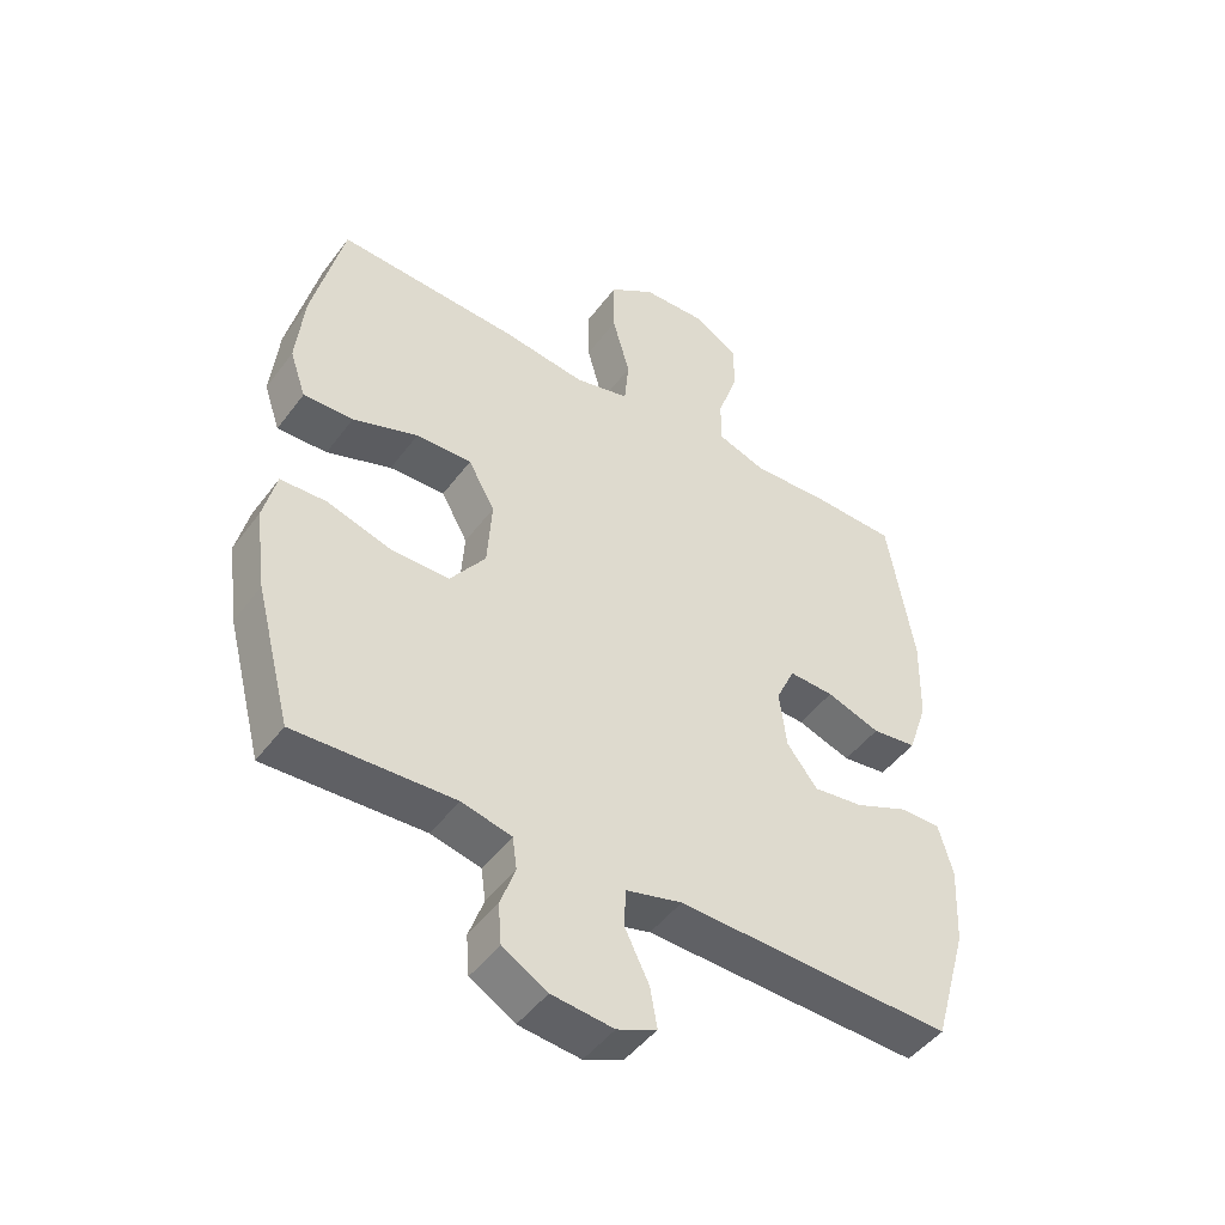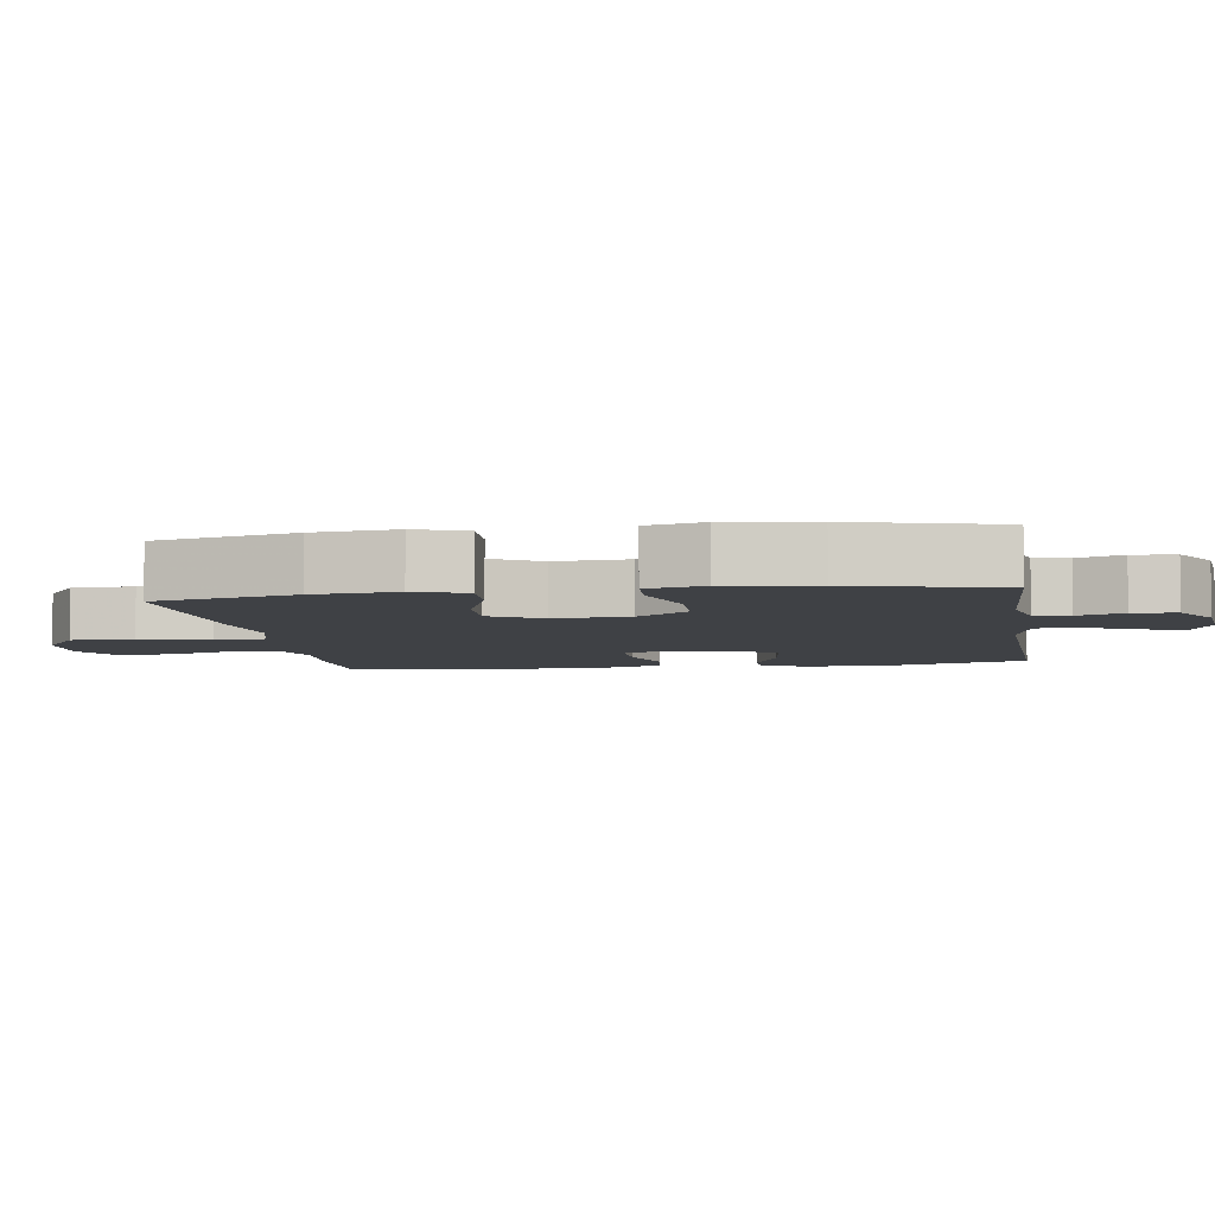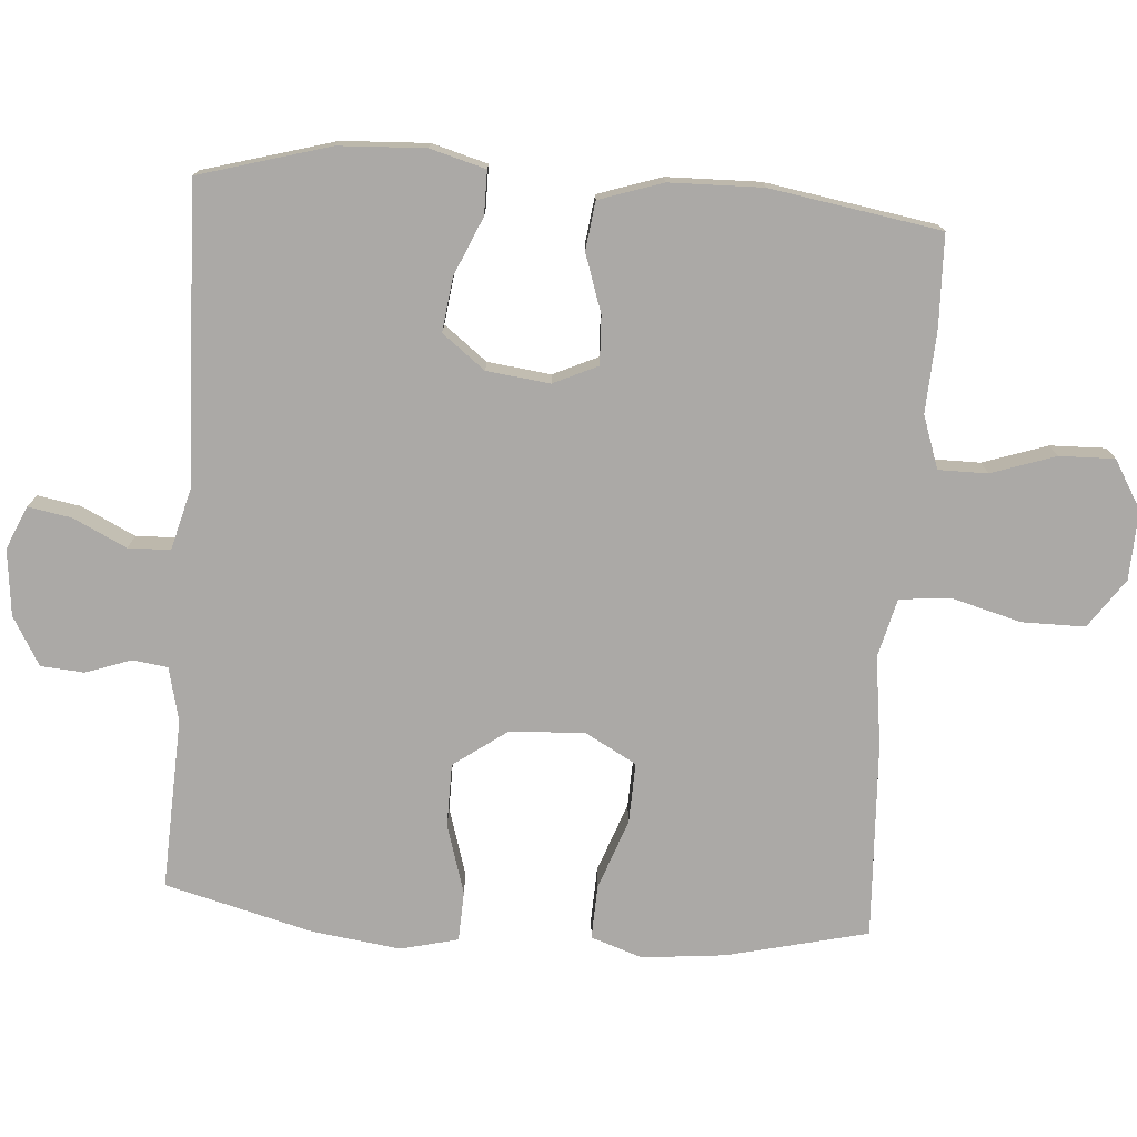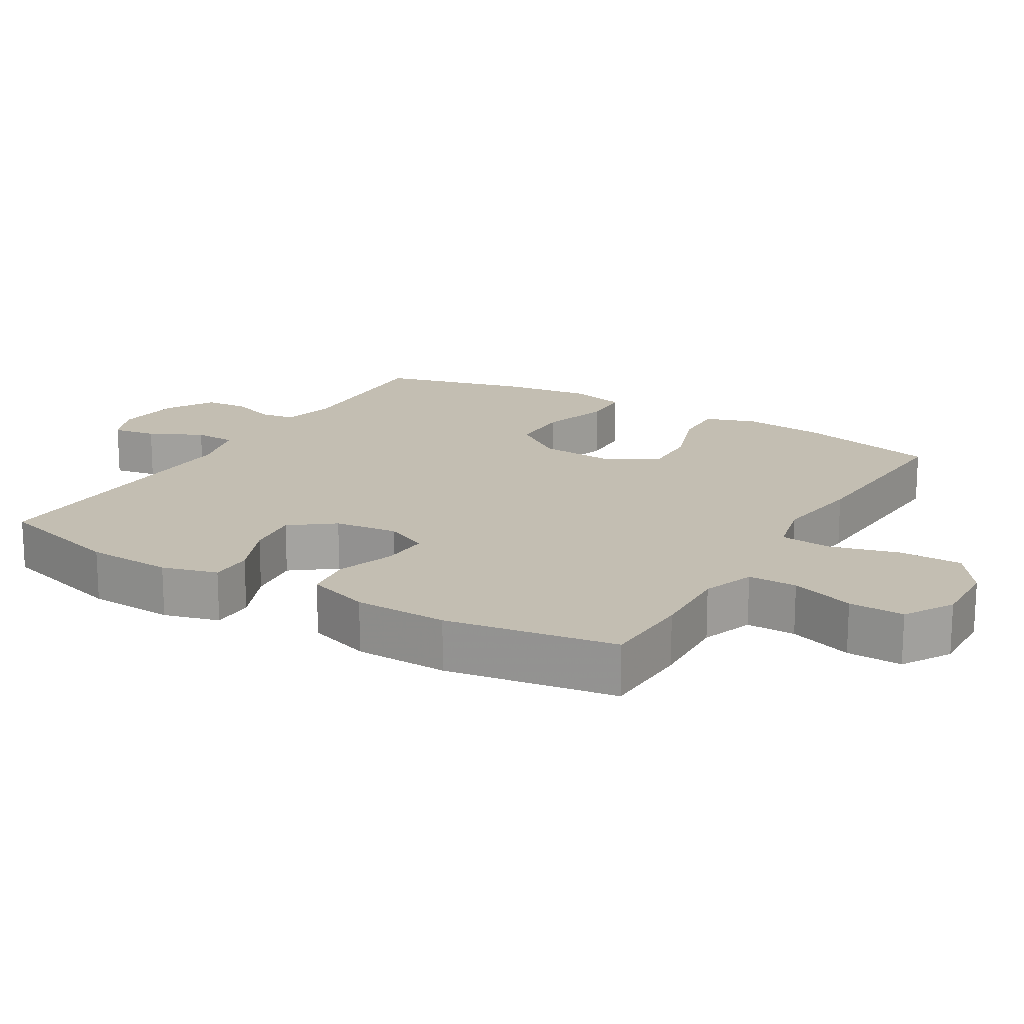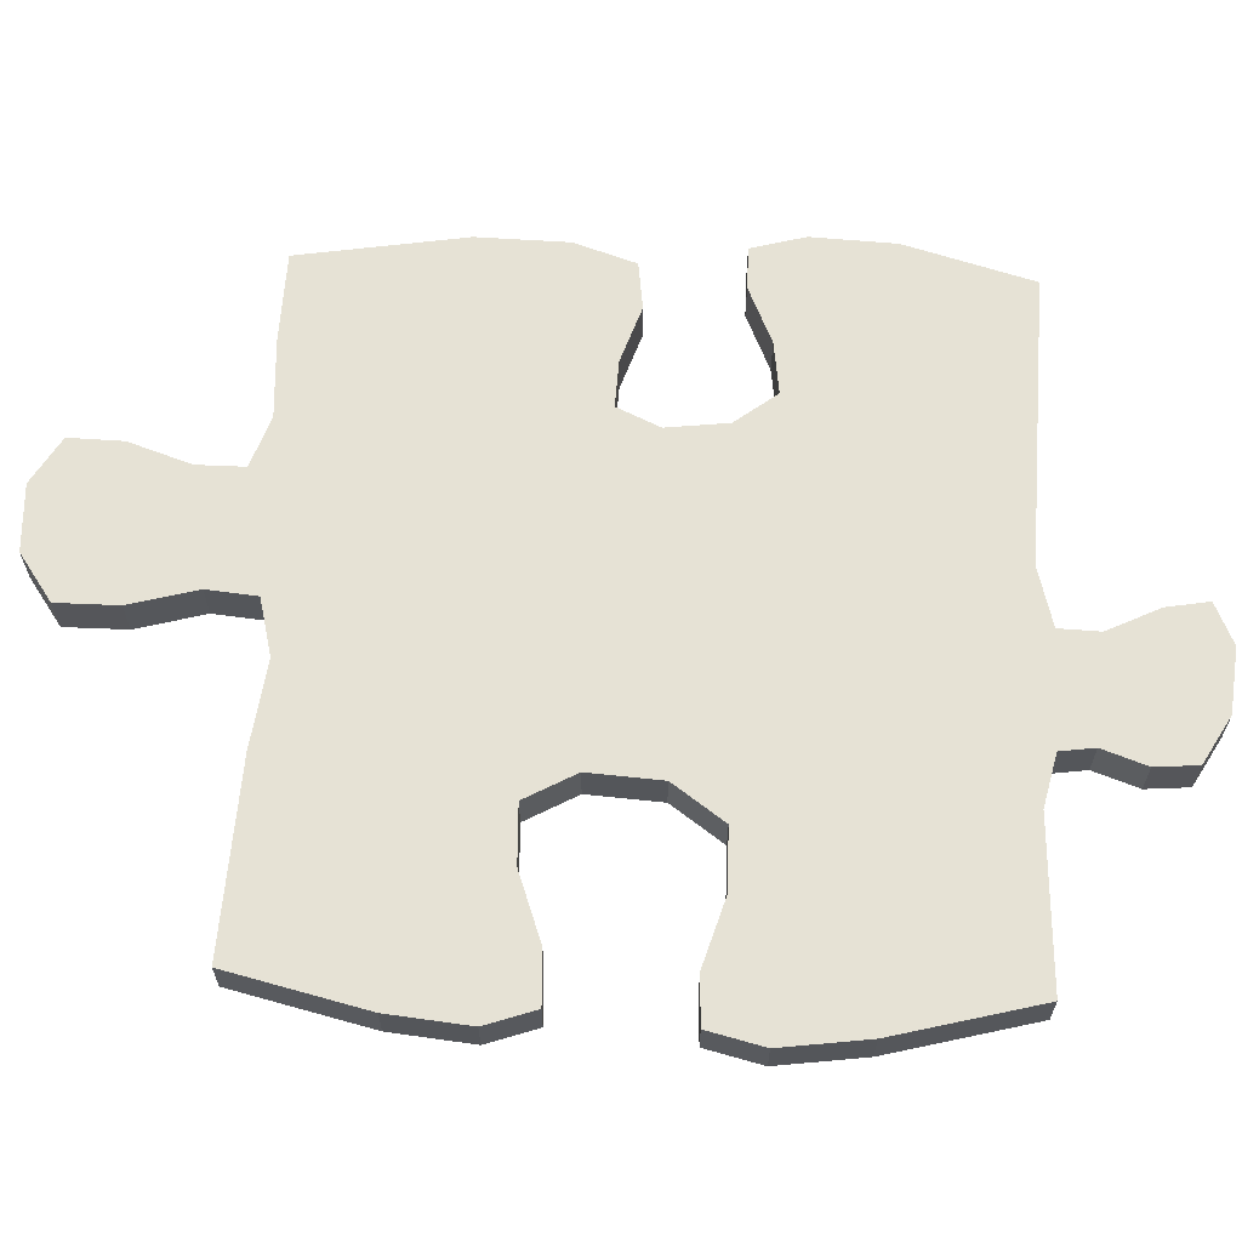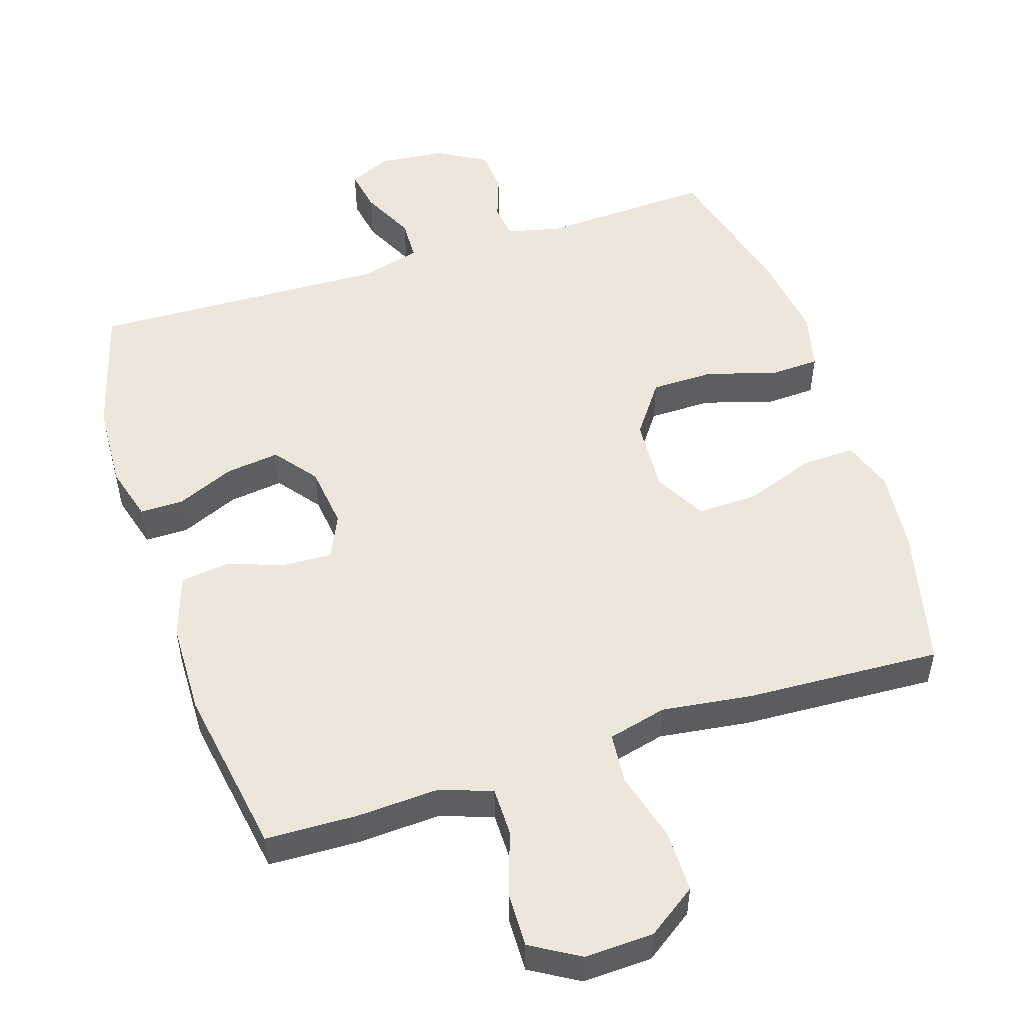
<metadata>
{"format":"obj","ext":"obj","renderer":"f3d","projection":"perspective","resolution":1024,"background":"white","views":[{"elev":-47.4,"azim":145.2,"up":"+Z"},{"elev":-5.7,"azim":98.5,"up":"+Y"},{"elev":-75.6,"azim":-94.2,"up":"+Y"},{"elev":17.4,"azim":-59.1,"up":"+Y"},{"elev":64.0,"azim":92.4,"up":"+Y"},{"elev":51.8,"azim":-17.9,"up":"+Y"}]}
</metadata>
<code>
v -0.5 0.07 -0.5
v -0.553 0.07 -0.314
v -0.559 0.07 -0.191
v -0.537 0.07 -0.112
v -0.475 0.07 -0.112
v -0.392 0.07 -0.148
v -0.315 0.07 -0.158
v -0.268 0.07 -0.097
v -0.257 0.07 -0.007
v -0.286 0.07 0.056
v -0.355 0.07 0.053
v -0.438 0.07 0.025
v -0.507 0.07 0.034
v -0.537 0.07 0.124
v -0.54 0.07 0.257
v -0.5 0.07 0.5
v -0.369 0.07 0.504
v -0.252 0.07 0.498
v -0.177 0.07 0.524
v -0.177 0.07 0.594
v -0.208 0.07 0.685
v -0.21 0.07 0.764
v -0.141 0.07 0.805
v -0.042 0.07 0.801
v 0.028 0.07 0.752
v 0.028 0.07 0.662
v 0.001 0.07 0.563
v 0.008 0.07 0.49
v 0.092 0.07 0.469
v 0.221 0.07 0.486
v 0.5 0.07 0.5
v 0.548 0.07 0.299
v 0.56 0.07 0.18
v 0.535 0.07 0.107
v 0.458 0.07 0.11
v 0.358 0.07 0.146
v 0.272 0.07 0.149
v 0.231 0.07 0.075
v 0.238 0.07 -0.032
v 0.292 0.07 -0.107
v 0.382 0.07 -0.108
v 0.481 0.07 -0.078
v 0.552 0.07 -0.081
v 0.572 0.07 -0.163
v 0.555 0.07 -0.289
v 0.5 0.07 -0.5
v 0.256 0.07 -0.489
v 0.179 0.07 -0.507
v 0.172 0.07 -0.557
v 0.195 0.07 -0.622
v 0.19 0.07 -0.684
v 0.121 0.07 -0.724
v 0.026 0.07 -0.734
v -0.035 0.07 -0.707
v -0.024 0.07 -0.645
v 0.013 0.07 -0.569
v 0.011 0.07 -0.509
v -0.076 0.07 -0.486
v -0.5 0 -0.5
v -0.553 0 -0.314
v -0.559 0 -0.191
v -0.537 0 -0.112
v -0.475 0 -0.112
v -0.392 0 -0.148
v -0.315 0 -0.158
v -0.268 0 -0.097
v -0.257 0 -0.007
v -0.286 0 0.056
v -0.355 0 0.053
v -0.438 0 0.025
v -0.507 0 0.034
v -0.537 0 0.124
v -0.54 0 0.257
v -0.5 0 0.5
v -0.369 0 0.504
v -0.252 0 0.498
v -0.177 0 0.524
v -0.177 0 0.594
v -0.208 0 0.685
v -0.21 0 0.764
v -0.141 0 0.805
v -0.042 0 0.801
v 0.028 0 0.752
v 0.028 0 0.662
v 0.001 0 0.563
v 0.008 0 0.49
v 0.092 0 0.469
v 0.221 0 0.486
v 0.5 0 0.5
v 0.548 0 0.299
v 0.56 0 0.18
v 0.535 0 0.107
v 0.458 0 0.11
v 0.358 0 0.146
v 0.272 0 0.149
v 0.231 0 0.075
v 0.238 0 -0.032
v 0.292 0 -0.107
v 0.382 0 -0.108
v 0.481 0 -0.078
v 0.552 0 -0.081
v 0.572 0 -0.163
v 0.555 0 -0.289
v 0.5 0 -0.5
v 0.256 0 -0.489
v 0.179 0 -0.507
v 0.172 0 -0.557
v 0.195 0 -0.622
v 0.19 0 -0.684
v 0.121 0 -0.724
v 0.026 0 -0.734
v -0.035 0 -0.707
v -0.024 0 -0.645
v 0.013 0 -0.569
v 0.011 0 -0.509
v -0.076 0 -0.486
f 53 54 55 56
f 53 56 57
f 52 53 57
f 49 50 51 52
f 48 49 52 57
f 47 48 57 58
f 45 46 47
f 44 45 47 58
f 41 42 43 44
f 40 41 44 58
f 33 34 35 36
f 33 36 37
f 32 33 37
f 29 30 31 32
f 28 29 32 37
f 24 25 26 27
f 24 27 28
f 23 24 28
f 20 21 22 23
f 19 20 23 28
f 18 19 28 37
f 11 12 13 14
f 10 11 14 15
f 3 4 5 6
f 3 6 7
f 2 3 7
f 1 2 7
f 39 40 58 1
f 17 18 37 38
f 10 15 16 17
f 9 10 17 38
f 8 9 38 39
f 1 7 8 39
f 114 113 112 111
f 115 114 111
f 115 111 110
f 110 109 108 107
f 115 110 107 106
f 116 115 106 105
f 105 104 103
f 116 105 103 102
f 102 101 100 99
f 116 102 99 98
f 94 93 92 91
f 95 94 91
f 95 91 90
f 90 89 88 87
f 95 90 87 86
f 85 84 83 82
f 86 85 82
f 86 82 81
f 81 80 79 78
f 86 81 78 77
f 95 86 77 76
f 72 71 70 69
f 73 72 69 68
f 64 63 62 61
f 65 64 61
f 65 61 60
f 65 60 59
f 59 116 98 97
f 96 95 76 75
f 75 74 73 68
f 96 75 68 67
f 97 96 67 66
f 97 66 65 59
f 1 59 60 2
f 2 60 61 3
f 3 61 62 4
f 4 62 63 5
f 5 63 64 6
f 6 64 65 7
f 7 65 66 8
f 8 66 67 9
f 9 67 68 10
f 10 68 69 11
f 11 69 70 12
f 12 70 71 13
f 13 71 72 14
f 14 72 73 15
f 15 73 74 16
f 16 74 75 17
f 17 75 76 18
f 18 76 77 19
f 19 77 78 20
f 20 78 79 21
f 21 79 80 22
f 22 80 81 23
f 23 81 82 24
f 24 82 83 25
f 25 83 84 26
f 26 84 85 27
f 27 85 86 28
f 28 86 87 29
f 29 87 88 30
f 30 88 89 31
f 31 89 90 32
f 32 90 91 33
f 33 91 92 34
f 34 92 93 35
f 35 93 94 36
f 36 94 95 37
f 37 95 96 38
f 38 96 97 39
f 39 97 98 40
f 40 98 99 41
f 41 99 100 42
f 42 100 101 43
f 43 101 102 44
f 44 102 103 45
f 45 103 104 46
f 46 104 105 47
f 47 105 106 48
f 48 106 107 49
f 49 107 108 50
f 50 108 109 51
f 51 109 110 52
f 52 110 111 53
f 53 111 112 54
f 54 112 113 55
f 55 113 114 56
f 56 114 115 57
f 57 115 116 58
f 58 116 59 1

</code>
